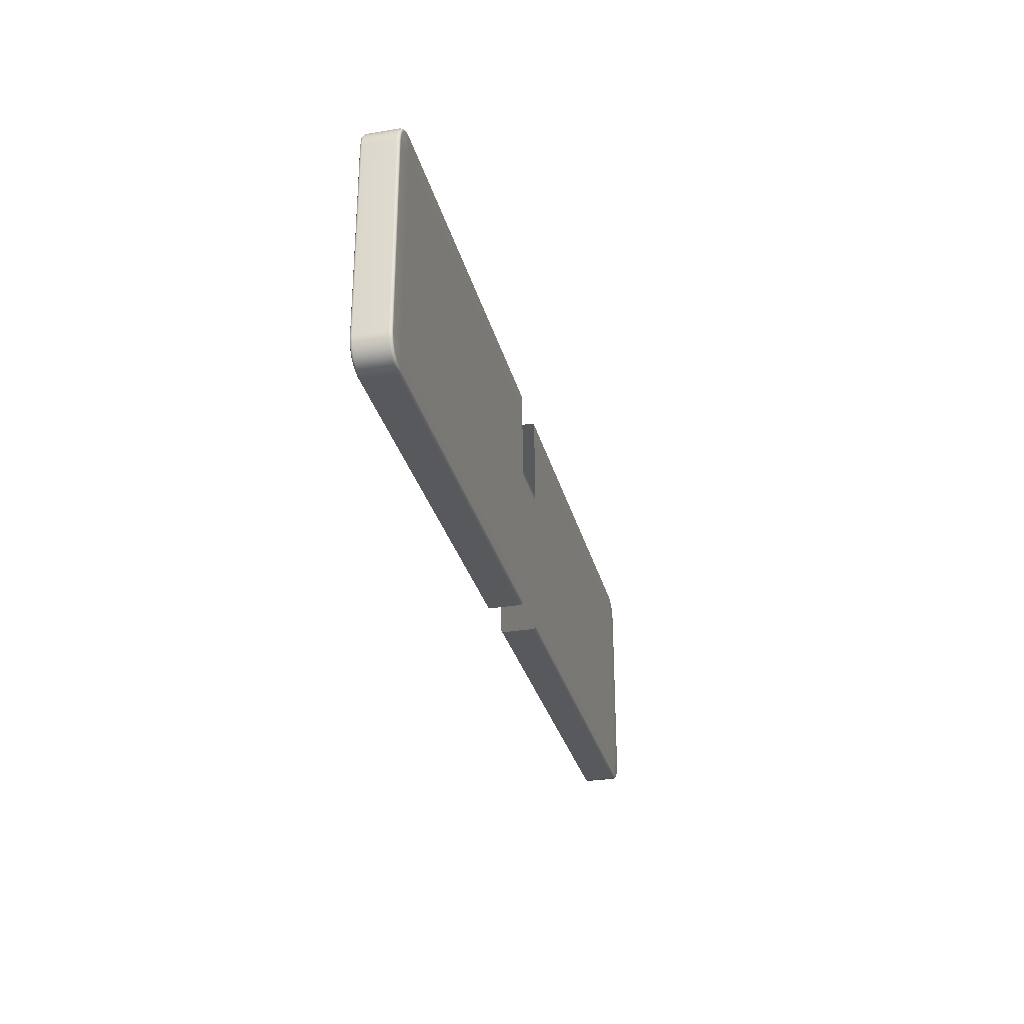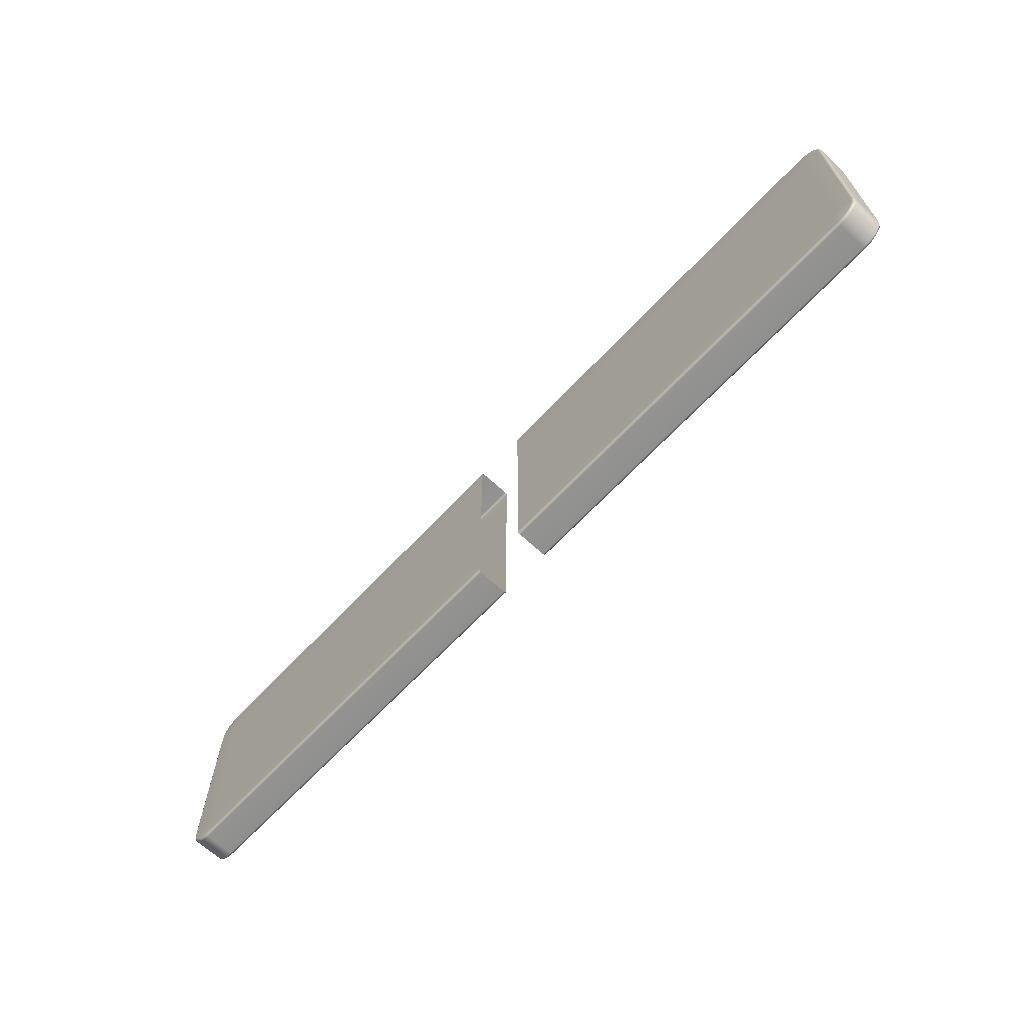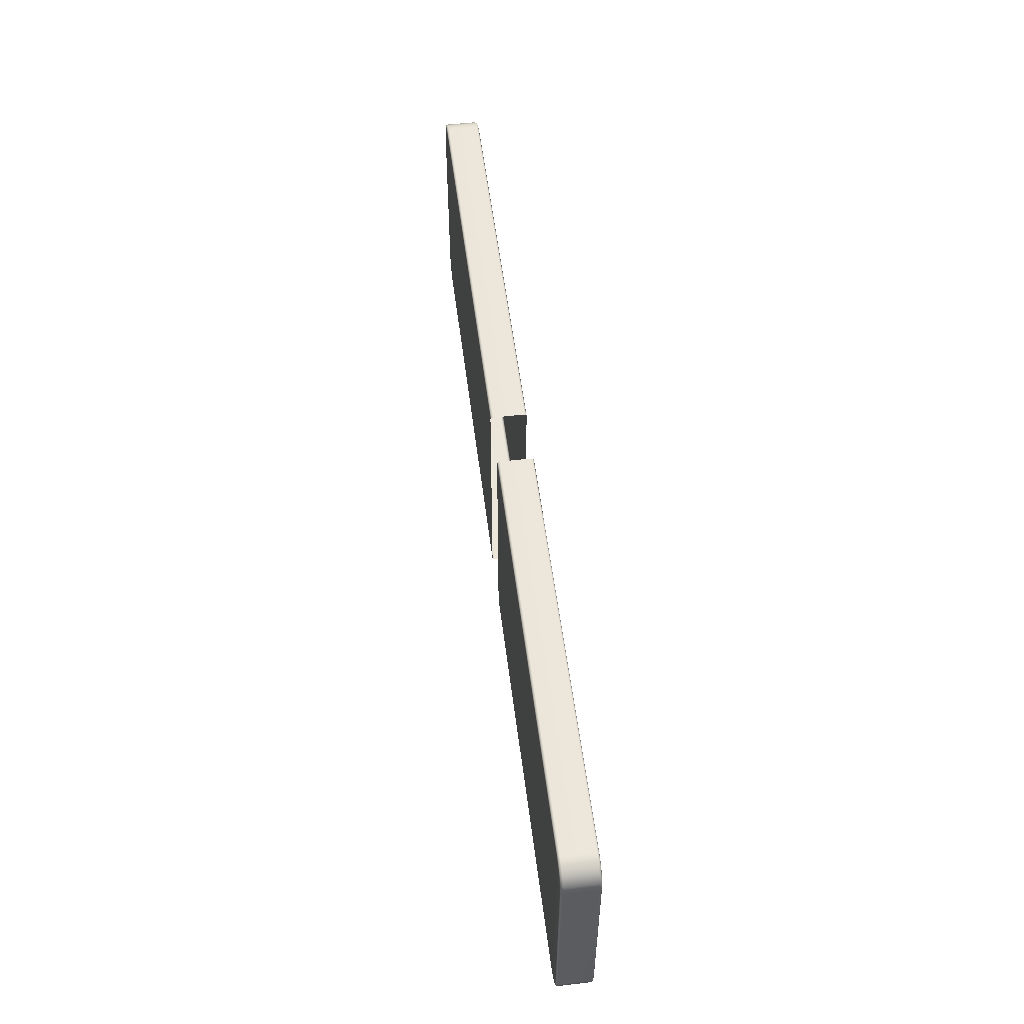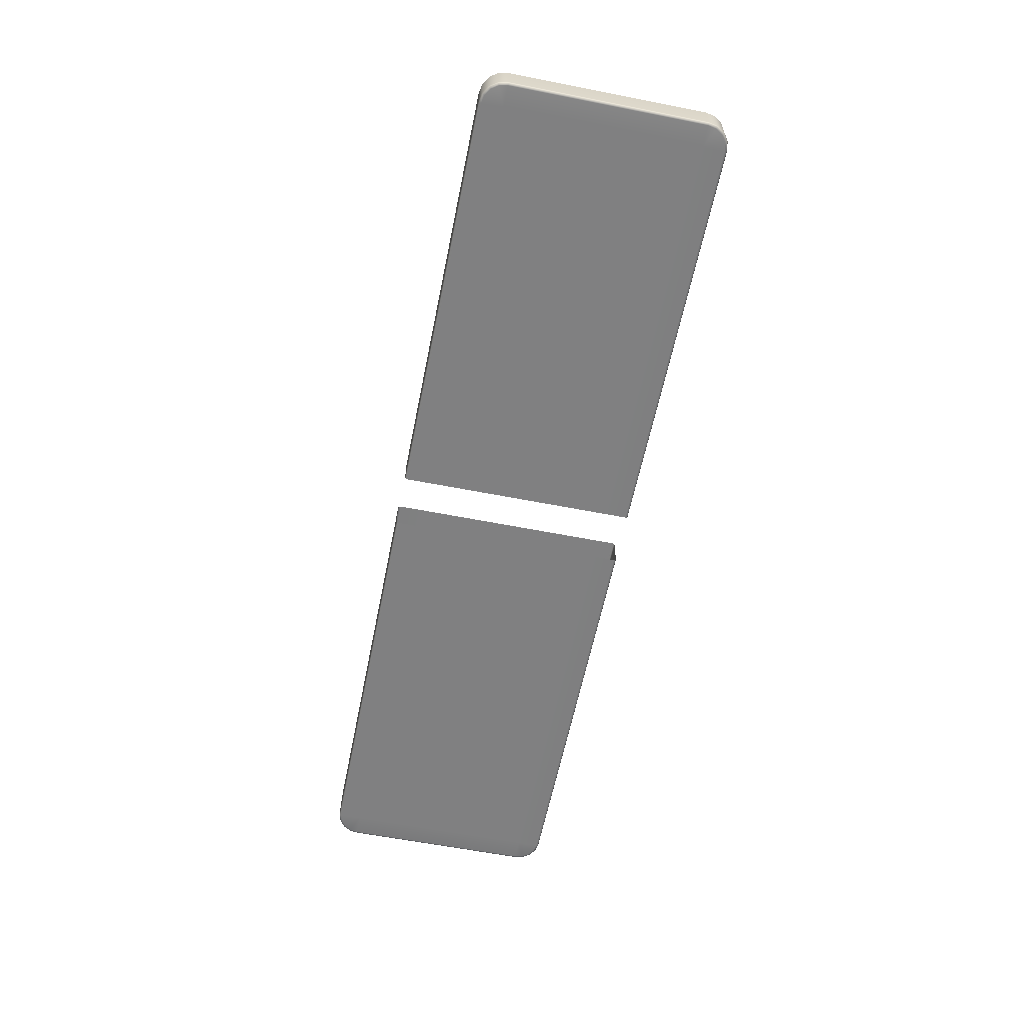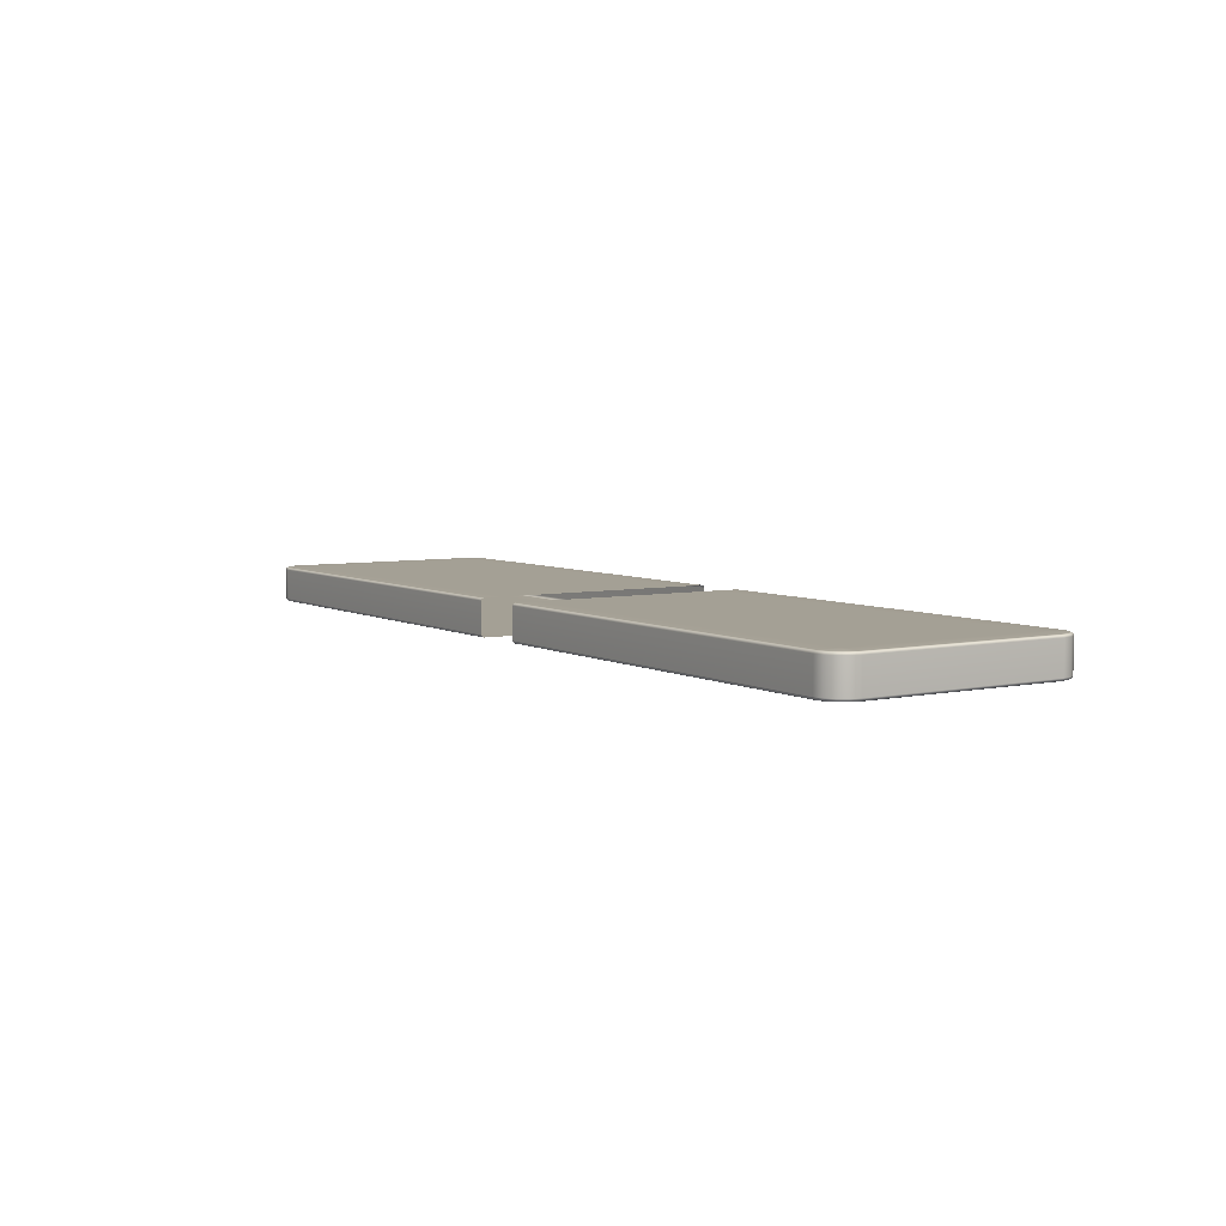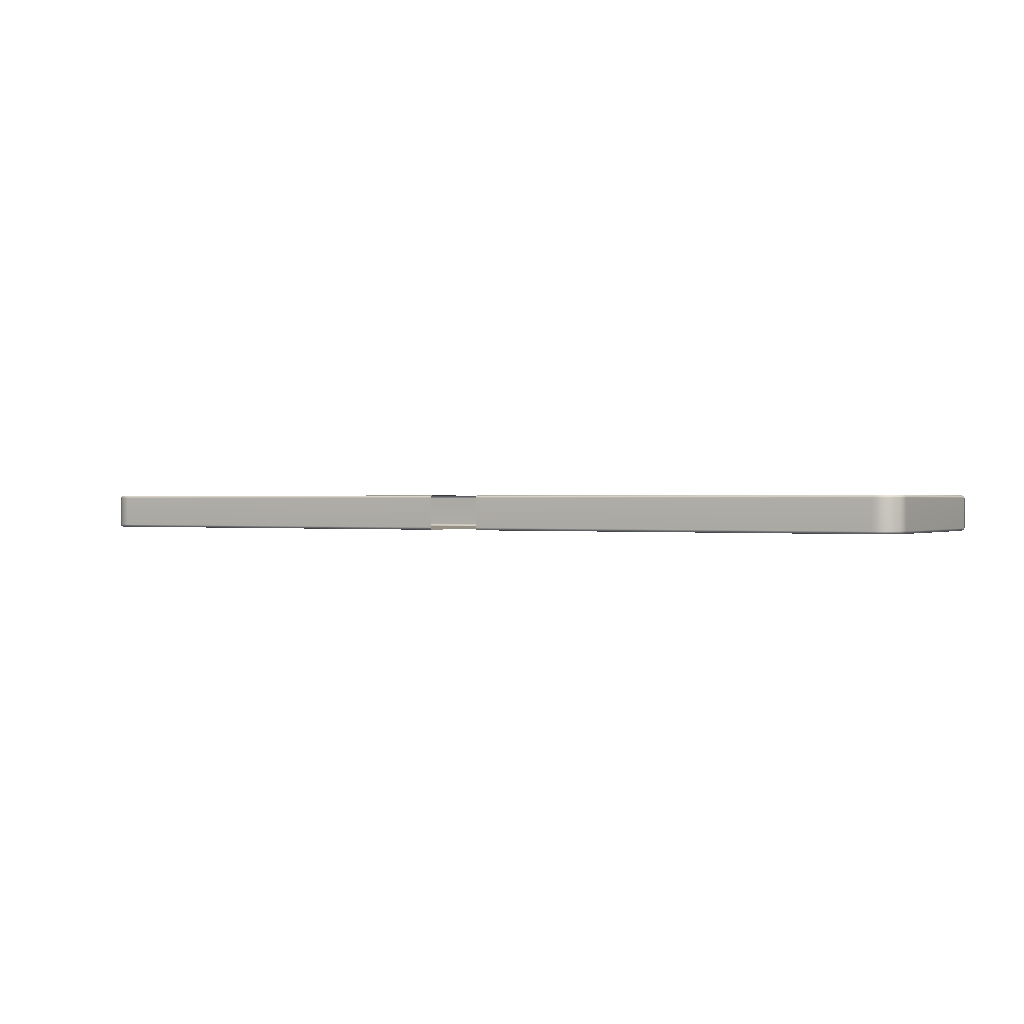
<metadata>
{"format":"obj","ext":"obj","renderer":"f3d","projection":"perspective","resolution":1024,"background":"white","views":[{"elev":-29.7,"azim":-76.3,"up":"+Y"},{"elev":-66.1,"azim":46.8,"up":"+Y"},{"elev":53.8,"azim":82.9,"up":"+Y"},{"elev":-60.0,"azim":78.6,"up":"+Z"},{"elev":5.7,"azim":56.9,"up":"+Z"},{"elev":0.4,"azim":-150.2,"up":"+Z"}]}
</metadata>
<code>
g Turnstile_Col
v 0.391 4.205 -0.2159
v 0.391 4.194 -0.2428
v 6.295 4.194 -0.2428
v 6.296 4.205 -0.2159
v 6.296 4.205 0.2159
v 0.391 4.205 0.2159
v 0.391 4.194 0.2428
v 6.295 4.194 0.2428
v 0.391 0.7363 0.2159
v 0.391 0.7475 0.2428
v 6.295 0.7475 0.2428
v 6.296 0.7363 0.2159
v 6.296 0.7363 -0.2159
v 0.391 0.7363 -0.2159
v 0.391 0.7475 -0.2428
v 6.295 0.7475 -0.2428
v 0.391 0.7744 -0.254
v 0.391 0.7475 -0.2428
v 6.295 0.7475 -0.2428
v 6.292 0.7744 -0.254
v 6.424 0.7732 -0.2428
v 0.391 1.083 -0.254
v 6.296 1.083 -0.254
v 6.296 3.858 -0.254
v 0.391 3.858 -0.254
v 6.414 0.7986 -0.254
v 6.533 0.8459 -0.2428
v 6.514 0.8654 -0.254
v 6.606 0.9548 -0.2428
v 6.581 0.9653 -0.254
v 6.632 1.084 -0.2428
v 6.605 1.087 -0.254
v 6.632 3.857 -0.2428
v 6.605 3.854 -0.254
v 6.606 3.986 -0.2428
v 6.581 3.976 -0.254
v 6.533 4.095 -0.2428
v 6.514 4.076 -0.254
v 6.424 4.168 -0.2428
v 6.414 4.142 -0.254
v 6.295 4.194 -0.2428
v 6.292 4.167 -0.254
v 0.391 4.194 -0.2428
v 0.391 4.167 -0.254
v 6.296 4.205 -0.2159
v 6.295 4.194 -0.2428
v 6.424 4.168 -0.2428
v 6.429 4.178 -0.2159
v 6.533 4.095 -0.2428
v 6.429 4.178 0.2159
v 6.296 4.205 0.2159
v 6.295 4.194 0.2428
v 6.424 4.168 0.2428
v 6.541 4.103 0.2159
v 6.533 4.095 0.2428
v 6.541 4.103 -0.2159
v 6.606 3.986 -0.2428
v 6.617 3.991 0.2159
v 6.606 3.986 0.2428
v 6.617 3.991 -0.2159
v 6.632 3.857 -0.2428
v 6.643 3.858 0.2159
v 6.632 3.857 0.2428
v 6.643 3.858 -0.2159
v 6.632 1.084 -0.2428
v 6.643 1.083 -0.2159
v 6.606 0.9548 -0.2428
v 6.643 1.083 0.2159
v 6.632 1.084 0.2428
v 6.617 0.9504 0.2159
v 6.606 0.9548 0.2428
v 6.617 0.9504 -0.2159
v 6.533 0.8459 -0.2428
v 6.541 0.8379 0.2159
v 6.533 0.8459 0.2428
v 6.541 0.8379 -0.2159
v 6.424 0.7732 -0.2428
v 6.429 0.7627 0.2159
v 6.424 0.7732 0.2428
v 6.429 0.7627 -0.2159
v 6.295 0.7475 -0.2428
v 6.296 0.7363 -0.2159
v 6.296 0.7363 0.2159
v 6.295 0.7475 0.2428
v 0.391 4.167 0.254
v 0.391 4.194 0.2428
v 6.295 4.194 0.2428
v 6.292 4.167 0.254
v 6.424 4.168 0.2428
v 0.391 3.858 0.254
v 6.296 3.858 0.254
v 6.296 1.083 0.254
v 0.391 1.083 0.254
v 6.414 4.142 0.254
v 6.533 4.095 0.2428
v 6.514 4.076 0.254
v 6.606 3.986 0.2428
v 6.581 3.976 0.254
v 6.632 3.857 0.2428
v 6.605 3.854 0.254
v 6.632 1.084 0.2428
v 6.605 1.087 0.254
v 6.606 0.9548 0.2428
v 6.581 0.9653 0.254
v 6.533 0.8459 0.2428
v 6.514 0.8654 0.254
v 6.424 0.7732 0.2428
v 6.414 0.7986 0.254
v 6.295 0.7475 0.2428
v 6.292 0.7744 0.254
v 0.391 0.7475 0.2428
v 0.391 0.7744 0.254
v -0.391 4.205 0.2159
v -0.391 4.194 0.2428
v -6.295 4.194 0.2428
v -6.296 4.205 0.2159
v -6.296 4.205 -0.2159
v -0.391 4.205 -0.2159
v -0.391 4.194 -0.2428
v -6.295 4.194 -0.2428
v -0.391 0.7363 -0.2159
v -0.391 0.7475 -0.2428
v -6.295 0.7475 -0.2428
v -6.296 0.7363 -0.2159
v -6.296 0.7363 0.2159
v -0.391 0.7363 0.2159
v -0.391 0.7475 0.2428
v -6.295 0.7475 0.2428
v -0.391 0.7744 0.254
v -0.391 0.7475 0.2428
v -6.295 0.7475 0.2428
v -6.292 0.7744 0.254
v -6.424 0.7732 0.2428
v -0.391 1.083 0.254
v -6.296 1.083 0.254
v -6.296 3.858 0.254
v -0.391 3.858 0.254
v -6.414 0.7986 0.254
v -6.533 0.8459 0.2428
v -6.514 0.8654 0.254
v -6.606 0.9548 0.2428
v -6.581 0.9653 0.254
v -6.632 1.084 0.2428
v -6.605 1.087 0.254
v -6.632 3.857 0.2428
v -6.605 3.854 0.254
v -6.606 3.986 0.2428
v -6.581 3.976 0.254
v -6.533 4.095 0.2428
v -6.514 4.076 0.254
v -6.424 4.168 0.2428
v -6.414 4.142 0.254
v -6.295 4.194 0.2428
v -6.292 4.167 0.254
v -0.391 4.194 0.2428
v -0.391 4.167 0.254
v -6.296 4.205 0.2159
v -6.295 4.194 0.2428
v -6.424 4.168 0.2428
v -6.429 4.178 0.2159
v -6.533 4.095 0.2428
v -6.429 4.178 -0.2159
v -6.296 4.205 -0.2159
v -6.295 4.194 -0.2428
v -6.424 4.168 -0.2428
v -6.541 4.103 -0.2159
v -6.533 4.095 -0.2428
v -6.541 4.103 0.2159
v -6.606 3.986 0.2428
v -6.617 3.991 -0.2159
v -6.606 3.986 -0.2428
v -6.617 3.991 0.2159
v -6.632 3.857 0.2428
v -6.643 3.858 -0.2159
v -6.632 3.857 -0.2428
v -6.643 3.858 0.2159
v -6.632 1.084 0.2428
v -6.643 1.083 0.2159
v -6.606 0.9548 0.2428
v -6.643 1.083 -0.2159
v -6.632 1.084 -0.2428
v -6.617 0.9504 -0.2159
v -6.606 0.9548 -0.2428
v -6.617 0.9504 0.2159
v -6.533 0.8459 0.2428
v -6.541 0.8379 -0.2159
v -6.533 0.8459 -0.2428
v -6.541 0.8379 0.2159
v -6.424 0.7732 0.2428
v -6.429 0.7627 -0.2159
v -6.424 0.7732 -0.2428
v -6.429 0.7627 0.2159
v -6.295 0.7475 0.2428
v -6.296 0.7363 0.2159
v -6.296 0.7363 -0.2159
v -6.295 0.7475 -0.2428
v -0.391 4.167 -0.254
v -0.391 4.194 -0.2428
v -6.295 4.194 -0.2428
v -6.292 4.167 -0.254
v -6.424 4.168 -0.2428
v -0.391 3.858 -0.254
v -6.296 3.858 -0.254
v -6.296 1.083 -0.254
v -0.391 1.083 -0.254
v -6.414 4.142 -0.254
v -6.533 4.095 -0.2428
v -6.514 4.076 -0.254
v -6.606 3.986 -0.2428
v -6.581 3.976 -0.254
v -6.632 3.857 -0.2428
v -6.605 3.854 -0.254
v -6.632 1.084 -0.2428
v -6.605 1.087 -0.254
v -6.606 0.9548 -0.2428
v -6.581 0.9653 -0.254
v -6.533 0.8459 -0.2428
v -6.514 0.8654 -0.254
v -6.424 0.7732 -0.2428
v -6.414 0.7986 -0.254
v -6.295 0.7475 -0.2428
v -6.292 0.7744 -0.254
v -0.391 0.7475 -0.2428
v -0.391 0.7744 -0.254
g Turnstile_Col_0
f 3 2 1
f 4 3 1
f 5 4 1
f 6 5 1
f 5 6 7
f 8 5 7
f 11 10 9
f 12 11 9
f 13 12 9
f 14 13 9
f 13 14 15
f 16 13 15
f 19 18 17
f 20 19 17
f 21 19 20
f 17 22 20
f 22 23 20
f 24 23 22
f 25 24 22
f 26 21 20
f 20 23 26
f 21 26 27
f 26 28 27
f 23 28 26
f 27 28 29
f 28 30 29
f 30 28 23
f 29 30 31
f 30 32 31
f 32 30 23
f 31 32 33
f 34 32 23
f 32 34 33
f 24 34 23
f 35 33 34
f 36 35 34
f 36 34 24
f 35 36 37
f 36 38 37
f 38 36 24
f 37 38 39
f 38 40 39
f 40 38 24
f 39 40 41
f 42 40 24
f 40 42 41
f 42 24 25
f 41 42 43
f 44 42 25
f 42 44 43
f 47 46 45
f 48 47 45
f 49 47 48
f 50 48 45
f 51 50 45
f 50 51 52
f 53 50 52
f 54 50 53
f 50 54 48
f 55 54 53
f 56 49 48
f 54 56 48
f 57 49 56
f 58 54 55
f 54 58 56
f 59 58 55
f 60 57 56
f 58 60 56
f 57 60 61
f 58 59 62
f 58 62 60
f 59 63 62
f 60 64 61
f 62 64 60
f 65 61 64
f 66 65 64
f 64 62 66
f 67 65 66
f 68 62 63
f 62 68 66
f 69 68 63
f 70 68 69
f 68 70 66
f 71 70 69
f 72 67 66
f 70 72 66
f 73 67 72
f 74 70 71
f 70 74 72
f 75 74 71
f 76 73 72
f 74 76 72
f 77 73 76
f 78 74 75
f 74 78 76
f 79 78 75
f 80 77 76
f 78 80 76
f 77 80 81
f 80 82 81
f 83 82 80
f 78 83 80
f 78 79 83
f 79 84 83
f 87 86 85
f 88 87 85
f 89 87 88
f 85 90 88
f 90 91 88
f 92 91 90
f 93 92 90
f 94 89 88
f 88 91 94
f 95 89 94
f 96 95 94
f 94 91 96
f 97 95 96
f 98 97 96
f 96 91 98
f 97 98 99
f 98 100 99
f 98 91 100
f 101 99 100
f 100 91 102
f 102 101 100
f 91 92 102
f 103 101 102
f 104 103 102
f 102 92 104
f 105 103 104
f 106 105 104
f 92 106 104
f 107 105 106
f 108 107 106
f 108 106 92
f 107 108 109
f 110 108 92
f 108 110 109
f 110 92 93
f 109 110 111
f 112 110 93
f 110 112 111
f 115 114 113
f 116 115 113
f 117 116 113
f 118 117 113
f 117 118 119
f 120 117 119
f 123 122 121
f 124 123 121
f 125 124 121
f 126 125 121
f 125 126 127
f 128 125 127
f 131 130 129
f 132 131 129
f 133 131 132
f 129 134 132
f 134 135 132
f 136 135 134
f 137 136 134
f 138 133 132
f 132 135 138
f 133 138 139
f 138 140 139
f 135 140 138
f 139 140 141
f 140 142 141
f 142 140 135
f 141 142 143
f 142 144 143
f 144 142 135
f 143 144 145
f 146 144 135
f 144 146 145
f 136 146 135
f 147 145 146
f 148 147 146
f 148 146 136
f 147 148 149
f 148 150 149
f 150 148 136
f 149 150 151
f 150 152 151
f 152 150 136
f 151 152 153
f 154 152 136
f 152 154 153
f 154 136 137
f 153 154 155
f 156 154 137
f 154 156 155
f 159 158 157
f 160 159 157
f 161 159 160
f 162 160 157
f 163 162 157
f 162 163 164
f 165 162 164
f 166 162 165
f 162 166 160
f 167 166 165
f 168 161 160
f 166 168 160
f 169 161 168
f 170 166 167
f 166 170 168
f 171 170 167
f 172 169 168
f 170 172 168
f 169 172 173
f 170 171 174
f 170 174 172
f 171 175 174
f 172 176 173
f 174 176 172
f 177 173 176
f 178 177 176
f 176 174 178
f 179 177 178
f 180 174 175
f 174 180 178
f 181 180 175
f 182 180 181
f 180 182 178
f 183 182 181
f 184 179 178
f 182 184 178
f 185 179 184
f 186 182 183
f 182 186 184
f 187 186 183
f 188 185 184
f 186 188 184
f 189 185 188
f 190 186 187
f 186 190 188
f 191 190 187
f 192 189 188
f 190 192 188
f 189 192 193
f 192 194 193
f 195 194 192
f 190 195 192
f 190 191 195
f 191 196 195
f 199 198 197
f 200 199 197
f 201 199 200
f 197 202 200
f 202 203 200
f 204 203 202
f 205 204 202
f 206 201 200
f 200 203 206
f 207 201 206
f 208 207 206
f 206 203 208
f 209 207 208
f 210 209 208
f 208 203 210
f 209 210 211
f 210 212 211
f 210 203 212
f 213 211 212
f 212 203 214
f 214 213 212
f 203 204 214
f 215 213 214
f 216 215 214
f 214 204 216
f 217 215 216
f 218 217 216
f 204 218 216
f 219 217 218
f 220 219 218
f 220 218 204
f 219 220 221
f 222 220 204
f 220 222 221
f 222 204 205
f 221 222 223
f 224 222 205
f 222 224 223

</code>
